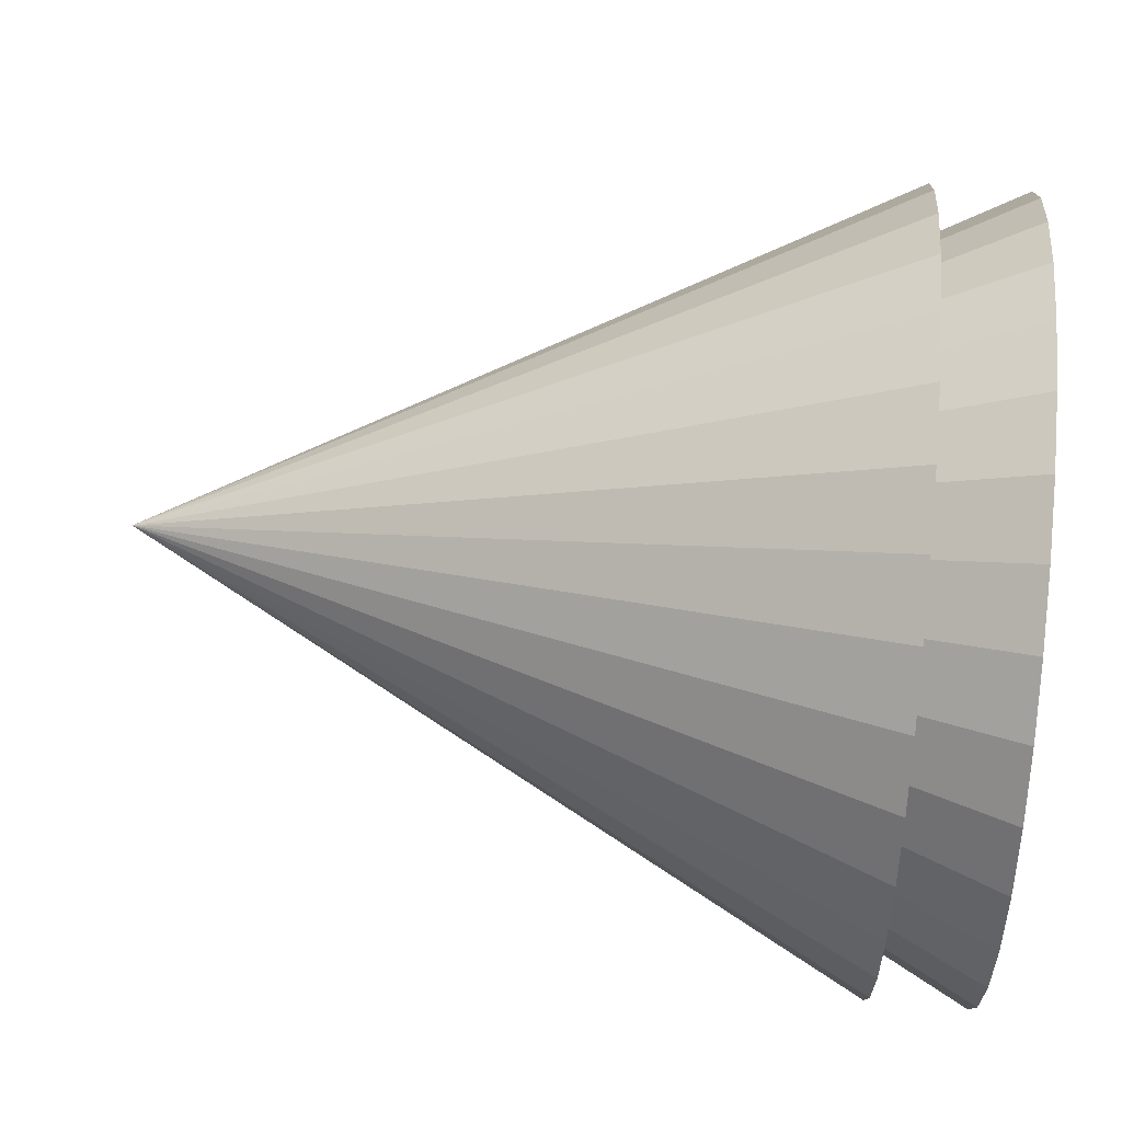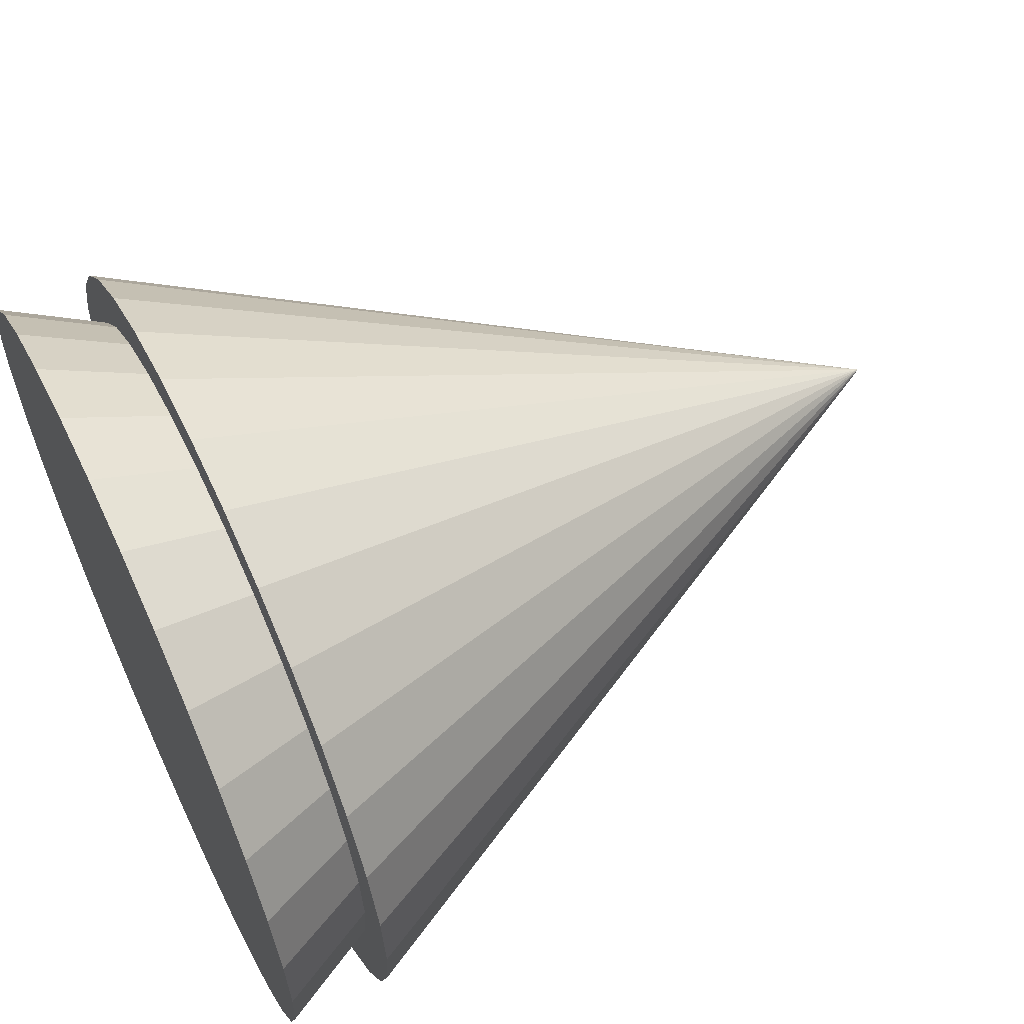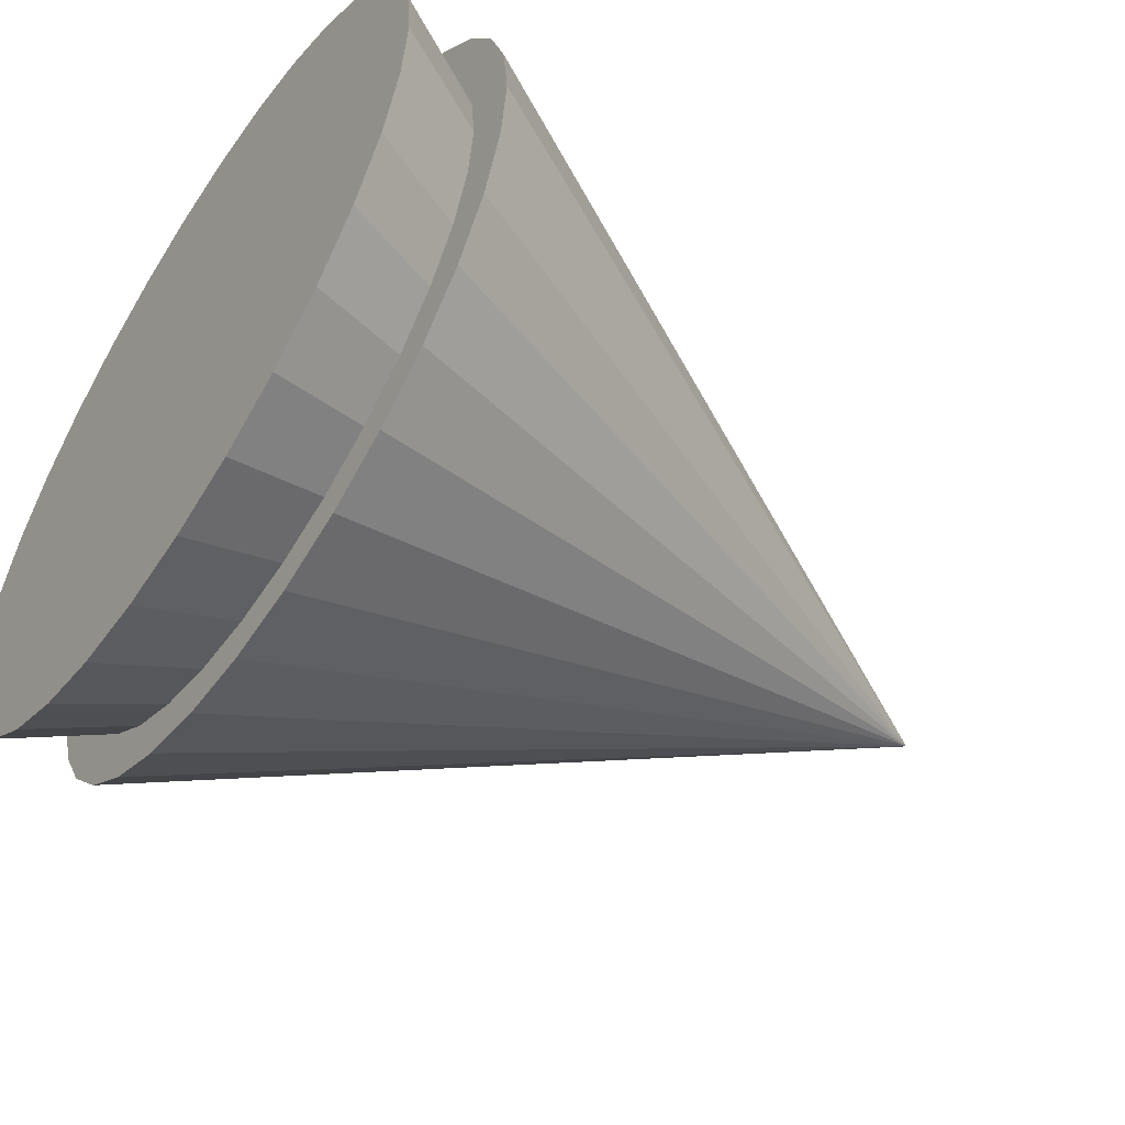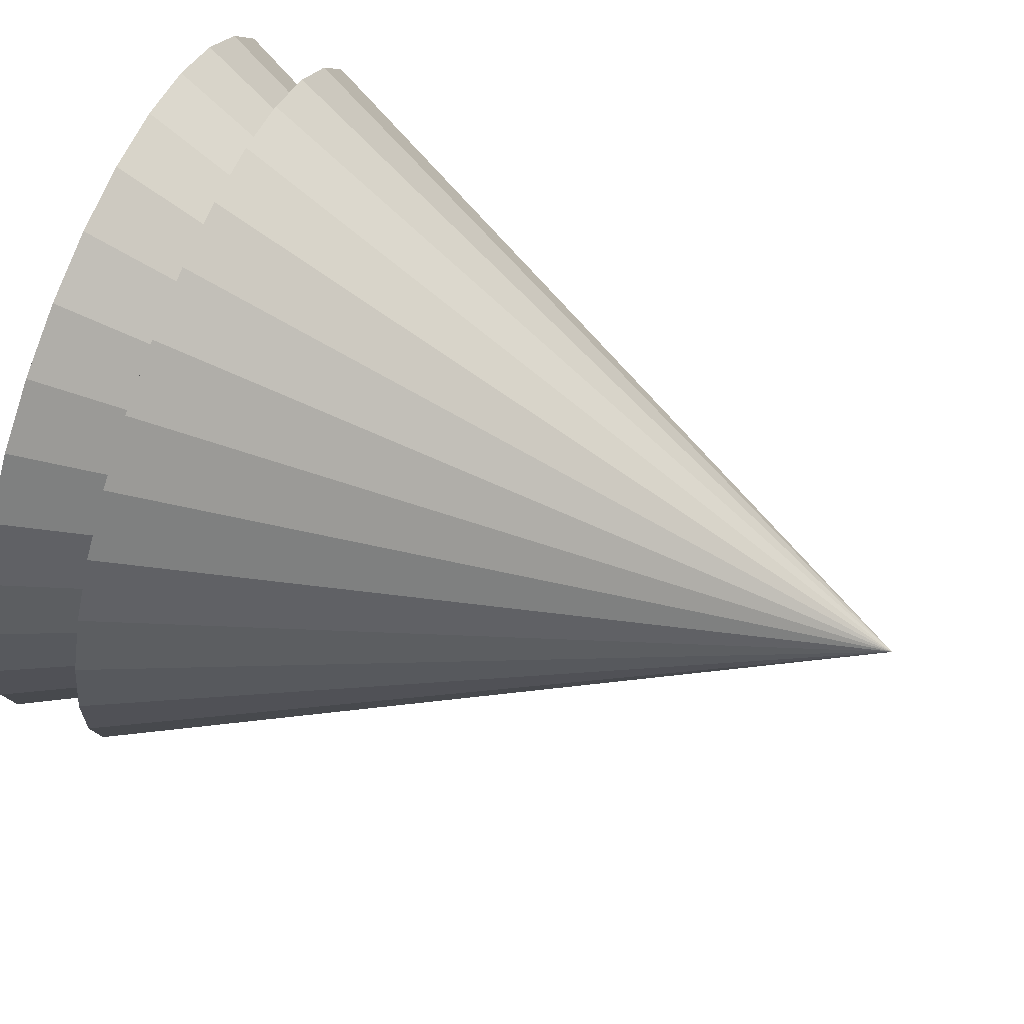
<metadata>
{"format":"obj","ext":"obj","renderer":"f3d","projection":"perspective","resolution":1024,"background":"white","views":[{"elev":61.3,"azim":-174.6,"up":"+Z"},{"elev":60.1,"azim":-25.4,"up":"+Z"},{"elev":-53.3,"azim":-33.7,"up":"+Z"},{"elev":73.5,"azim":21.0,"up":"+Y"}]}
</metadata>
<code>
o Mball
v 0.6 2.087 -0.42
v 0.6 1.82 -0.6869
v 1 1.82 -0.6869
v 1 2.087 -0.42
v 0.6 1.797 -0.7
v 1 1.797 -0.7
v 0.6 1.54 -0.7933
v 1 1.54 -0.7933
v 0.6 1.26 -0.7933
v 1 1.26 -0.7933
v 0.6 1.003 -0.7
v 1 1.003 -0.7
v 1.4 1.118 -0.7
v 1.4 1.26 -0.7421
v 1 0.98 -0.6869
v 1.4 0.98 -0.627
v 1 0.7131 -0.42
v 1.4 0.773 -0.42
v 1 0.7 -0.3966
v 1.4 0.7 -0.2818
v 1 0.6067 -0.14
v 1.4 0.6579 -0.14
v 1 0.6067 0.14
v 1.4 0.6579 0.14
v 1 0.7 0.3966
v 1.4 0.7 0.2818
v 1 0.7131 0.42
v 1.4 0.773 0.42
v 1.776 0.98 0.42
v 1.8 0.98 0.3966
v 1.8 0.839 0.14
v 1.53 0.7 0.14
v 1.8 1.003 0.42
v 1.4 1.118 0.7
v 1.53 1.26 0.7
v 1.8 1.26 0.561
v 1.4 0.98 0.627
v 1.53 1.54 0.7
v 1.8 1.54 0.561
v 1.4 1.682 0.7
v 1.4 1.82 0.627
v 1.776 1.82 0.42
v 1.8 1.797 0.42
v 1.4 2.027 0.42
v 1.4 2.1 0.2818
v 1.53 2.1 0.14
v 1.8 1.961 0.14
v 1.8 1.82 0.3966
v 1.4 2.142 0.14
v 1.4 2.142 -0.14
v 1.53 2.1 -0.14
v 1.4 2.1 -0.2818
v 1.4 2.027 -0.42
v 1.776 1.82 -0.42
v 1.8 1.82 -0.3966
v 1.8 1.961 -0.14
v 1.8 1.797 -0.42
v 1.4 1.682 -0.7
v 1.53 1.54 -0.7
v 1.8 1.54 -0.561
v 1.4 1.82 -0.627
v 1.8 1.26 -0.561
v 1.53 1.26 -0.7
v 1.4 1.54 -0.7421
v 1.961 1.26 -0.42
v 1.961 1.54 -0.42
v 1.8 1.003 -0.42
v 1.8 0.98 -0.3966
v 1.961 0.98 -0.14
v 2.115 1.26 -0.14
v 1.8 0.839 -0.14
v 1.961 0.98 0.14
v 2.115 1.26 0.14
v 2.115 1.54 0.14
v 2.115 1.54 -0.14
v 1.961 1.82 0.14
v 1.961 1.82 -0.14
v 1.961 1.54 0.42
v 1.961 1.26 0.42
v 1.776 0.98 -0.42
v 1 2.1 -0.3966
v 1 2.193 0.14
v 1 2.193 -0.14
v 0.6 2.193 0.14
v 0.6 2.193 -0.14
v 0.6 2.1 -0.3966
v 1 2.1 0.3966
v 0.6 2.1 0.3966
v 0.2 2.193 0.14
v 0.2 2.1 0.3966
v -0.2 2.193 0.14
v -0.2 2.1 0.3966
v -0.2 2.087 0.42
v 0.2 2.087 0.42
v 0.2 1.82 0.6869
v -0.2 1.82 0.6869
v -0.2 1.797 0.7
v 0.2 1.797 0.7
v 0.2 1.54 0.7933
v -0.2 1.54 0.7933
v -0.2 1.26 0.7933
v 0.2 1.26 0.7933
v -0.2 1.003 0.7
v 0.2 1.003 0.7
v 0.2 0.98 0.6869
v -0.2 0.98 0.6869
v -0.2 0.7131 0.42
v 0.2 0.7131 0.42
v 0.2 0.7 0.3966
v -0.2 0.7 0.3966
v -0.2 0.6067 0.14
v 0.2 0.6067 0.14
v 0.2 0.6067 -0.14
v -0.2 0.6067 -0.14
v 0.2 0.7 -0.3966
v -0.2 0.7 -0.3966
v -0.2 0.7131 -0.42
v 0.2 0.7131 -0.42
v 0.2 0.98 -0.6869
v -0.2 0.98 -0.6869
v -0.2 1.003 -0.7
v 0.2 1.003 -0.7
v 0.2 1.26 -0.7933
v -0.2 1.26 -0.7933
v 0.2 1.54 -0.7933
v -0.2 1.54 -0.7933
v -0.2 1.797 -0.7
v 0.2 1.797 -0.7
v 0.2 1.82 -0.6869
v -0.2 1.82 -0.6869
v -0.2 2.087 -0.42
v 0.2 2.087 -0.42
v 0.2 2.1 -0.3966
v -0.2 2.1 -0.3966
v -0.2 2.193 -0.14
v 0.2 2.193 -0.14
v -0.6 2.193 -0.14
v -0.6 2.1 -0.3966
v -0.6 2.193 0.14
v -1 2.193 0.14
v -1 2.193 -0.14
v -0.6 2.1 0.3966
v -1 2.1 0.3966
v -1 2.087 0.42
v -0.6 2.087 0.42
v -0.6 1.82 0.6869
v -1 1.82 0.6869
v -1 1.797 0.7
v -0.6 1.797 0.7
v -0.6 1.54 0.7933
v -1 1.54 0.7933
v -1 1.26 0.7933
v -0.6 1.26 0.7933
v -1 1.003 0.7
v -0.6 1.003 0.7
v -0.6 0.98 0.6869
v -1 0.98 0.6869
v -1.4 1.118 0.7
v -1.4 0.98 0.627
v -1.4 0.773 0.42
v -1 0.7131 0.42
v -1 0.7 0.3966
v -1.4 0.7 0.2818
v -1.4 0.6579 0.14
v -1 0.6067 0.14
v -1 0.6067 -0.14
v -1.4 0.6579 -0.14
v -0.6 0.6067 0.14
v -0.6 0.6067 -0.14
v -0.6 0.7 -0.3966
v -1 0.7 -0.3966
v -1 0.7131 -0.42
v -0.6 0.7131 -0.42
v -0.6 0.98 -0.6869
v -1 0.98 -0.6869
v -1 1.003 -0.7
v -0.6 1.003 -0.7
v -0.6 1.26 -0.7933
v -1 1.26 -0.7933
v -0.6 1.54 -0.7933
v -1 1.54 -0.7933
v -1.4 1.26 -0.7421
v -1.4 1.54 -0.7421
v -1.4 1.682 -0.7
v -1 1.797 -0.7
v -1 1.82 -0.6869
v -1.4 1.82 -0.627
v -1.4 2.027 -0.42
v -1 2.087 -0.42
v -1 2.1 -0.3966
v -1.4 2.1 -0.2818
v -1.4 2.142 -0.14
v -1.53 2.1 -0.14
v -1.4 2.142 0.14
v -1.53 2.1 0.14
v -1.8 1.961 0.14
v -1.8 1.961 -0.14
v -1.4 2.1 0.2818
v -1.4 2.027 0.42
v -1.776 1.82 0.42
v -1.8 1.82 0.3966
v -1.8 1.797 0.42
v -1.4 1.82 0.627
v -1.4 1.682 0.7
v -1.53 1.54 0.7
v -1.8 1.54 0.561
v -1.8 1.26 0.561
v -1.53 1.26 0.7
v -1.4 1.26 0.7421
v -1.4 1.54 0.7421
v -1.961 1.26 0.42
v -1.961 1.54 0.42
v -1.8 1.003 0.42
v -1.8 0.98 0.3966
v -1.961 0.98 0.14
v -2.115 1.26 0.14
v -1.8 0.839 0.14
v -1.8 0.839 -0.14
v -1.961 0.98 -0.14
v -1.8 0.98 -0.3966
v -1.8 1.003 -0.42
v -1.961 1.26 -0.42
v -2.115 1.26 -0.14
v -1.961 1.54 -0.42
v -2.115 1.54 -0.14
v -1.8 1.26 -0.561
v -1.8 1.54 -0.561
v -1.8 1.797 -0.42
v -1.53 1.26 -0.7
v -1.53 1.54 -0.7
v -1.776 0.98 -0.42
v -1.4 0.98 -0.627
v -1.4 1.118 -0.7
v -1.4 0.773 -0.42
v -2.115 1.54 0.14
v -1.961 1.82 -0.14
v -1.961 1.82 0.14
v -1.53 0.7 -0.14
v -1.4 0.7 -0.2818
v -1.53 0.7 0.14
v -1.776 0.98 0.42
v -1.8 1.82 -0.3966
v -0.6 2.087 -0.42
v -1.776 1.82 -0.42
v -0.6 1.82 -0.6869
v -0.6 1.797 -0.7
v -0.6 0.7 0.3966
v -0.6 0.7131 0.42
v 0.6 0.7131 -0.42
v 0.6 0.98 -0.6869
v 0.6 0.7 -0.3966
v 0.6 0.6067 0.14
v 0.6 0.6067 -0.14
v 0.6 0.7 0.3966
v 0.6 0.7131 0.42
v 0.6 1.003 0.7
v 0.6 0.98 0.6869
v 1 1.003 0.7
v 1 0.98 0.6869
v 0.6 1.26 0.7933
v 1 1.26 0.7933
v 0.6 1.54 0.7933
v 1 1.54 0.7933
v 0.6 1.797 0.7
v 1 1.797 0.7
v 0.6 1.82 0.6869
v 1 1.82 0.6869
v 0.6 2.087 0.42
v 1 2.087 0.42
v 1.4 1.54 0.7421
v 1.4 1.26 0.7421
v 1.53 0.7 -0.14
f 4 3 2 1
f 2 3 6 5
f 6 8 7 5
f 7 8 10 9
f 9 10 12 11
f 10 14 13 12
f 13 16 15 12
f 15 16 18 17
f 18 20 19 17
f 19 20 22 21
f 21 22 24 23
f 24 26 25 23
f 25 26 28 27
f 31 30 29 28
f 26 32 31 28
f 29 30 33
f 33 36 35 34
f 37 29 33 34
f 39 38 35 36
f 43 42 41 40
f 38 39 43 40
f 41 42 44
f 47 46 45 44
f 42 48 47 44
f 45 46 49
f 46 51 50 49
f 51 52 50
f 56 55 54 53
f 52 51 56 53
f 54 55 57
f 57 60 59 58
f 61 54 57 58
f 63 59 60 62
f 64 59 63 14
f 60 66 65 62
f 62 65 67
f 70 69 68 67
f 65 70 67
f 68 69 71
f 71 69 72 31
f 69 70 73 72
f 70 75 74 73
f 75 77 76 74
f 76 77 56 47
f 74 76 48 43
f 78 74 43
f 73 74 78 79
f 68 80 67
f 65 66 75 70
f 59 64 58
f 66 60 57
f 54 61 53
f 77 55 56
f 81 52 53 4
f 49 50 83 82
f 82 83 85 84
f 83 81 86 85
f 88 87 82 84
f 90 88 84 89
f 92 90 89 91
f 94 90 92 93
f 96 95 94 93
f 98 95 96 97
f 100 99 98 97
f 102 99 100 101
f 104 102 101 103
f 106 105 104 103
f 108 105 106 107
f 110 109 108 107
f 112 109 110 111
f 114 113 112 111
f 116 115 113 114
f 118 115 116 117
f 120 119 118 117
f 122 119 120 121
f 124 123 122 121
f 126 125 123 124
f 128 125 126 127
f 130 129 128 127
f 132 129 130 131
f 134 133 132 131
f 136 133 134 135
f 135 134 138 137
f 91 135 137 139
f 139 137 141 140
f 143 142 139 140
f 145 142 143 144
f 147 146 145 144
f 149 146 147 148
f 151 150 149 148
f 153 150 151 152
f 155 153 152 154
f 157 156 155 154
f 159 157 154 158
f 161 157 159 160
f 163 162 161 160
f 165 162 163 164
f 167 166 165 164
f 166 169 168 165
f 171 170 169 166
f 173 170 171 172
f 175 174 173 172
f 177 174 175 176
f 179 178 177 176
f 181 180 178 179
f 183 181 179 182
f 185 181 183 184
f 187 186 185 184
f 189 186 187 188
f 191 190 189 188
f 141 190 191 192
f 191 193 192
f 192 193 195 194
f 195 193 197 196
f 199 198 195 196
f 201 200 199 196
f 200 201 202
f 204 203 200 202
f 206 205 204 202
f 208 205 206 207
f 210 205 208 209
f 209 208 158
f 206 212 211 207
f 207 211 213
f 216 215 214 213
f 211 216 213
f 214 215 217
f 215 219 218 217
f 219 220 218
f 219 223 222 221
f 220 219 221
f 225 224 222 223
f 222 224 227 226
f 227 224 228
f 227 230 229 226
f 233 232 231 221
f 226 229 233 221
f 231 232 234
f 229 182 233
f 235 225 223 216
f 237 236 225 235
f 222 226 221
f 231 220 221
f 234 239 238 218
f 220 231 234 218
f 238 239 167
f 218 238 240 217
f 216 223 219 215
f 214 241 213
f 212 235 216 211
f 205 210 204
f 212 206 202
f 237 235 212 202
f 201 237 202
f 200 203 199
f 237 201 196
f 197 236 237 196
f 242 236 197
f 195 198 194
f 190 138 243 189
f 188 244 242 197
f 193 191 188 197
f 242 244 228
f 243 245 186 189
f 187 244 188
f 186 245 246 185
f 184 230 227 228
f 244 187 184 228
f 183 230 184
f 229 230 183 182
f 182 179 176 233
f 176 175 232 233
f 232 175 172 234
f 172 171 239 234
f 240 238 167 164
f 168 247 162 165
f 163 240 164
f 162 247 248 161
f 160 241 214 217
f 240 163 160 217
f 159 241 160
f 158 208 207 213
f 241 159 158 213
f 154 152 209 158
f 152 151 210 209
f 148 147 203 204
f 203 147 144 199
f 144 143 198 199
f 198 143 140 194
f 140 141 192 194
f 133 86 1 132
f 138 134 131 243
f 245 130 127 246
f 127 126 180 246
f 180 126 124 178
f 178 124 121 177
f 119 250 249 118
f 174 120 117 173
f 249 251 115 118
f 117 116 170 173
f 170 116 114 169
f 113 253 252 112
f 169 114 111 168
f 252 254 109 112
f 111 110 247 168
f 109 254 255 108
f 247 110 107 248
f 107 106 156 248
f 105 257 256 104
f 257 259 258 256
f 27 259 257 255
f 258 261 260 256
f 261 263 262 260
f 262 263 265 264
f 265 267 266 264
f 266 267 269 268
f 263 270 40 265
f 271 270 263 261
f 34 271 261 258
f 156 106 103 155
f 256 260 102 104
f 103 101 153 155
f 260 262 99 102
f 101 100 150 153
f 150 100 97 149
f 264 266 95 98
f 97 96 146 149
f 95 266 268 94
f 146 96 93 145
f 89 136 135 91
f 142 92 91 139
f 84 85 136 89
f 87 45 49 82
f 56 51 46 47
f 48 76 47
f 44 45 87 269
f 267 41 44 269
f 48 42 43
f 39 78 43
f 40 41 267 265
f 35 38 270 271
f 79 78 39 36
f 35 271 34
f 79 36 33
f 259 37 34 258
f 72 73 79 33
f 30 72 33
f 32 272 71 31
f 29 37 28
f 72 30 31
f 254 25 27 255
f 32 26 24
f 23 25 254 252
f 22 272 32 24
f 253 21 23 252
f 251 19 21 253
f 71 272 20 18
f 80 68 71 18
f 17 19 251 249
f 16 80 18
f 250 15 17 249
f 67 80 16 13
f 63 62 67 13
f 14 63 13
f 123 9 11 122
f 8 64 14 10
f 125 7 9 123
f 3 61 58 6
f 129 2 5 128
f 86 81 4 1
f 53 61 3 4
f 58 64 8 6
f 12 15 250 11
f 50 52 81 83
f 77 75 66 57
f 55 77 57
f 20 272 22
f 269 87 88 268
f 270 38 40
f 28 37 259 27
f 1 2 129 132
f 5 7 125 128
f 11 250 119 122
f 85 86 133 136
f 115 251 253 113
f 268 88 90 94
f 99 262 264 98
f 255 257 105 108
f 131 130 245 243
f 246 180 181 185
f 121 120 174 177
f 137 138 190 141
f 225 236 242 228
f 224 225 228
f 239 171 166 167
f 93 92 142 145
f 210 151 148 204
f 248 156 157 161
o Cone
v -2.18 1.4 -1
v -2.18 1.191 -0.9808
v -2.18 0.9905 -0.9239
v -2.18 0.8055 -0.8315
v -2.18 0.6434 -0.7071
v -2.18 0.5103 -0.5556
v -2.18 0.4114 -0.3827
v -2.18 0.3506 -0.1951
v -2.18 0.33 0
v -2.18 0.3506 0.1951
v -2.18 0.4114 0.3827
v -2.18 0.5103 0.5556
v -2.18 0.6434 0.7071
v -2.18 0.8055 0.8315
v -2.18 0.9905 0.9239
v -2.18 1.191 0.9808
v -2.18 1.4 1
v -2.18 1.609 0.9808
v -2.18 1.809 0.9239
v -2.18 1.994 0.8315
v -2.18 2.157 0.7071
v -2.18 2.29 0.5556
v -2.18 2.389 0.3827
v -2.18 2.449 0.1951
v -2.18 2.47 -0
v -2.18 2.449 -0.1951
v -2.18 2.389 -0.3827
v -2.18 2.29 -0.5556
v -2.18 2.157 -0.7071
v -2.18 1.994 -0.8315
v -2.18 1.809 -0.9239
v -2.18 1.609 -0.9808
v -0.18 1.4 -0
v -1.914 1.4 -1
v -1.914 1.191 -0.9808
v -1.914 0.9905 -0.9239
v -1.914 0.8055 -0.8315
v -1.914 0.6434 -0.7071
v -1.914 0.5103 -0.5556
v -1.914 0.4114 -0.3827
v -1.914 0.3506 -0.1951
v -1.914 0.33 0
v -1.914 0.3506 0.1951
v -1.914 0.4114 0.3827
v -1.914 0.5103 0.5556
v -1.914 0.6434 0.7071
v -1.914 0.8055 0.8315
v -1.914 0.9905 0.9239
v -1.914 1.191 0.9808
v -1.914 1.4 1
v -1.914 1.609 0.9808
v -1.914 1.809 0.9239
v -1.914 1.994 0.8315
v -1.914 2.157 0.7071
v -1.914 2.29 0.5556
v -1.914 2.389 0.3827
v -1.914 2.449 0.1951
v -1.914 2.47 -0
v -1.914 2.449 -0.1951
v -1.914 2.389 -0.3827
v -1.914 2.29 -0.5556
v -1.914 2.157 -0.7071
v -1.914 1.994 -0.8315
v -1.914 1.809 -0.9239
v -1.914 1.609 -0.9808
v 0.08567 1.4 -0
f 273 274 305
f 274 275 305
f 275 276 305
f 276 277 305
f 277 278 305
f 278 279 305
f 279 280 305
f 280 281 305
f 281 282 305
f 282 283 305
f 283 284 305
f 284 285 305
f 285 286 305
f 286 287 305
f 287 288 305
f 288 289 305
f 289 290 305
f 290 291 305
f 291 292 305
f 292 293 305
f 293 294 305
f 294 295 305
f 295 296 305
f 296 297 305
f 297 298 305
f 298 299 305
f 299 300 305
f 300 301 305
f 301 302 305
f 302 303 305
f 273 304 303 302 301 300 299 298 297 296 295 294 293 292 291 290 289 288 287 286 285 284 283 282 281 280 279 278 277 276 275 274
f 303 304 305
f 304 273 305
f 306 338 307
f 307 338 308
f 308 338 309
f 309 338 310
f 310 338 311
f 311 338 312
f 312 338 313
f 313 338 314
f 314 338 315
f 315 338 316
f 316 338 317
f 317 338 318
f 318 338 319
f 319 338 320
f 320 338 321
f 321 338 322
f 322 338 323
f 323 338 324
f 324 338 325
f 325 338 326
f 326 338 327
f 327 338 328
f 328 338 329
f 329 338 330
f 330 338 331
f 331 338 332
f 332 338 333
f 333 338 334
f 334 338 335
f 335 338 336
f 306 307 308 309 310 311 312 313 314 315 316 317 318 319 320 321 322 323 324 325 326 327 328 329 330 331 332 333 334 335 336 337
f 336 338 337
f 337 338 306

</code>
